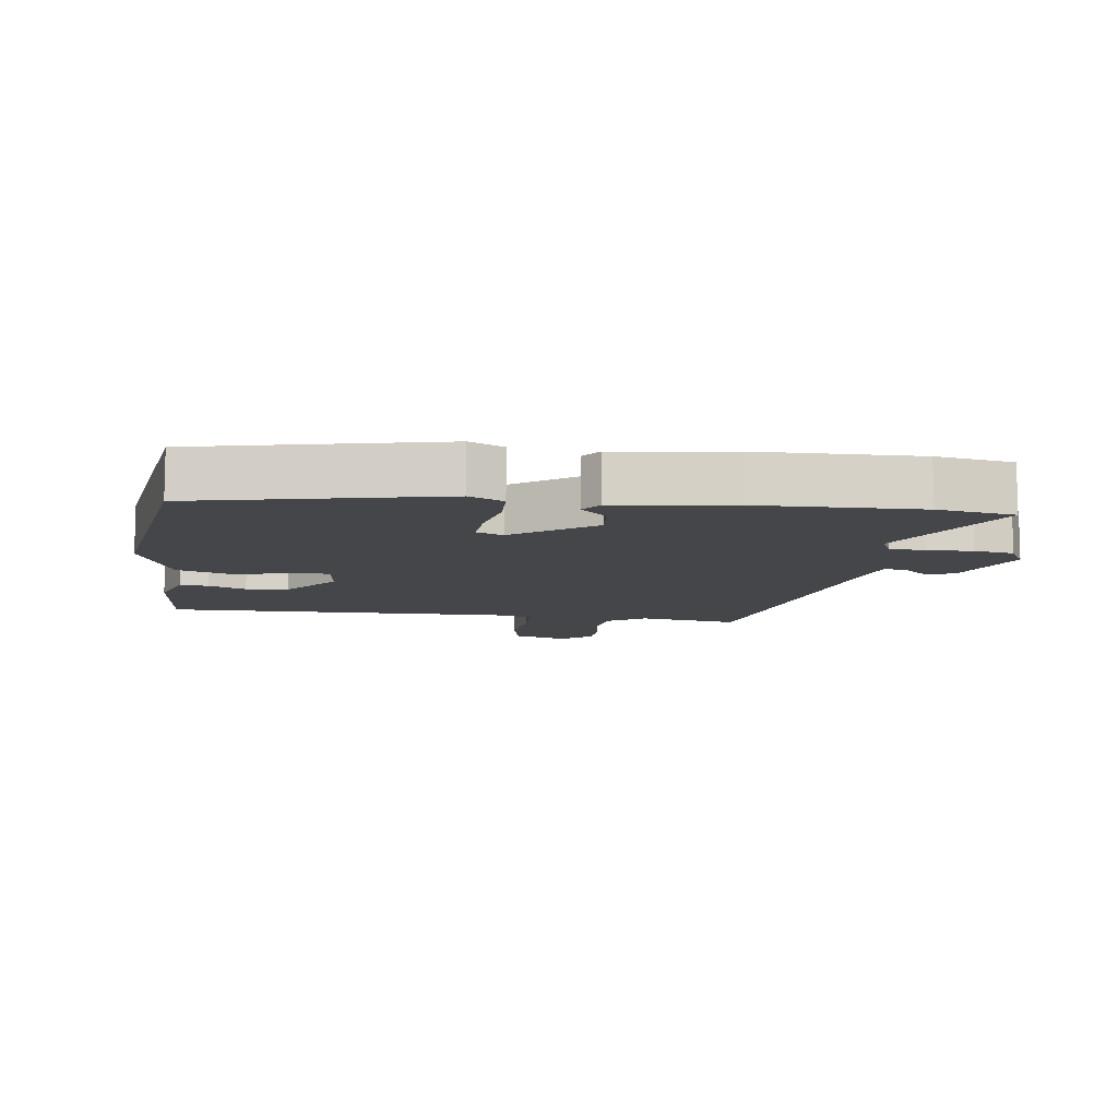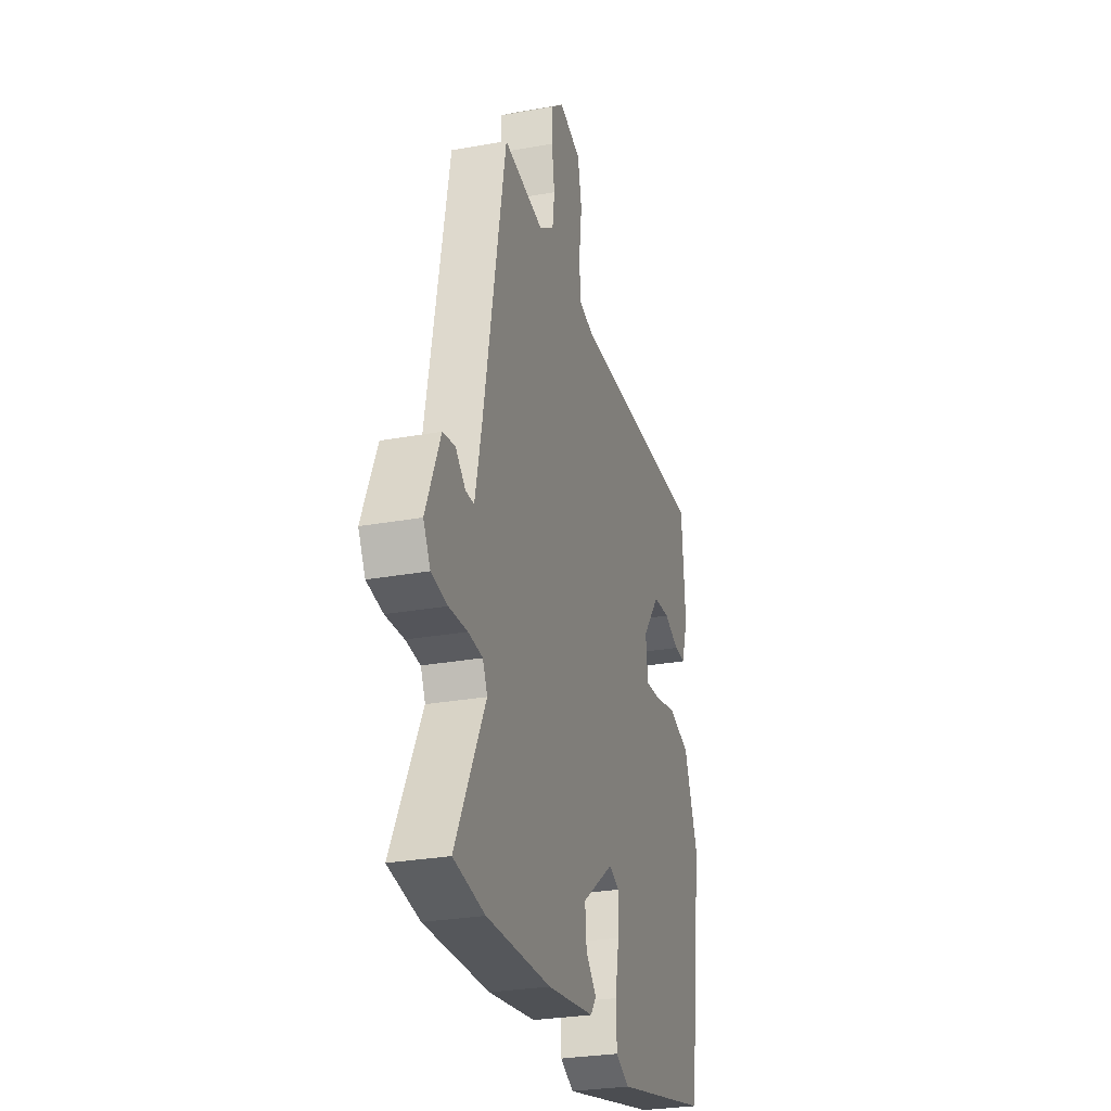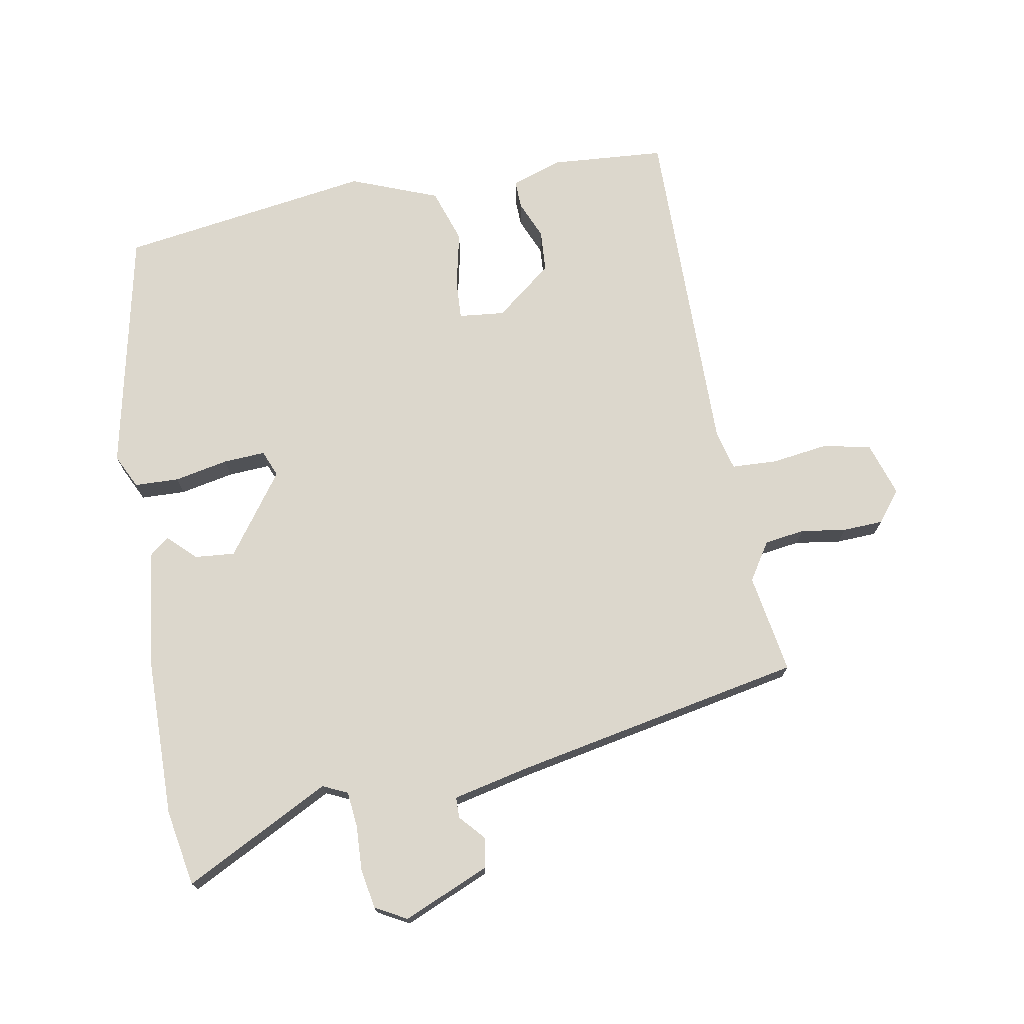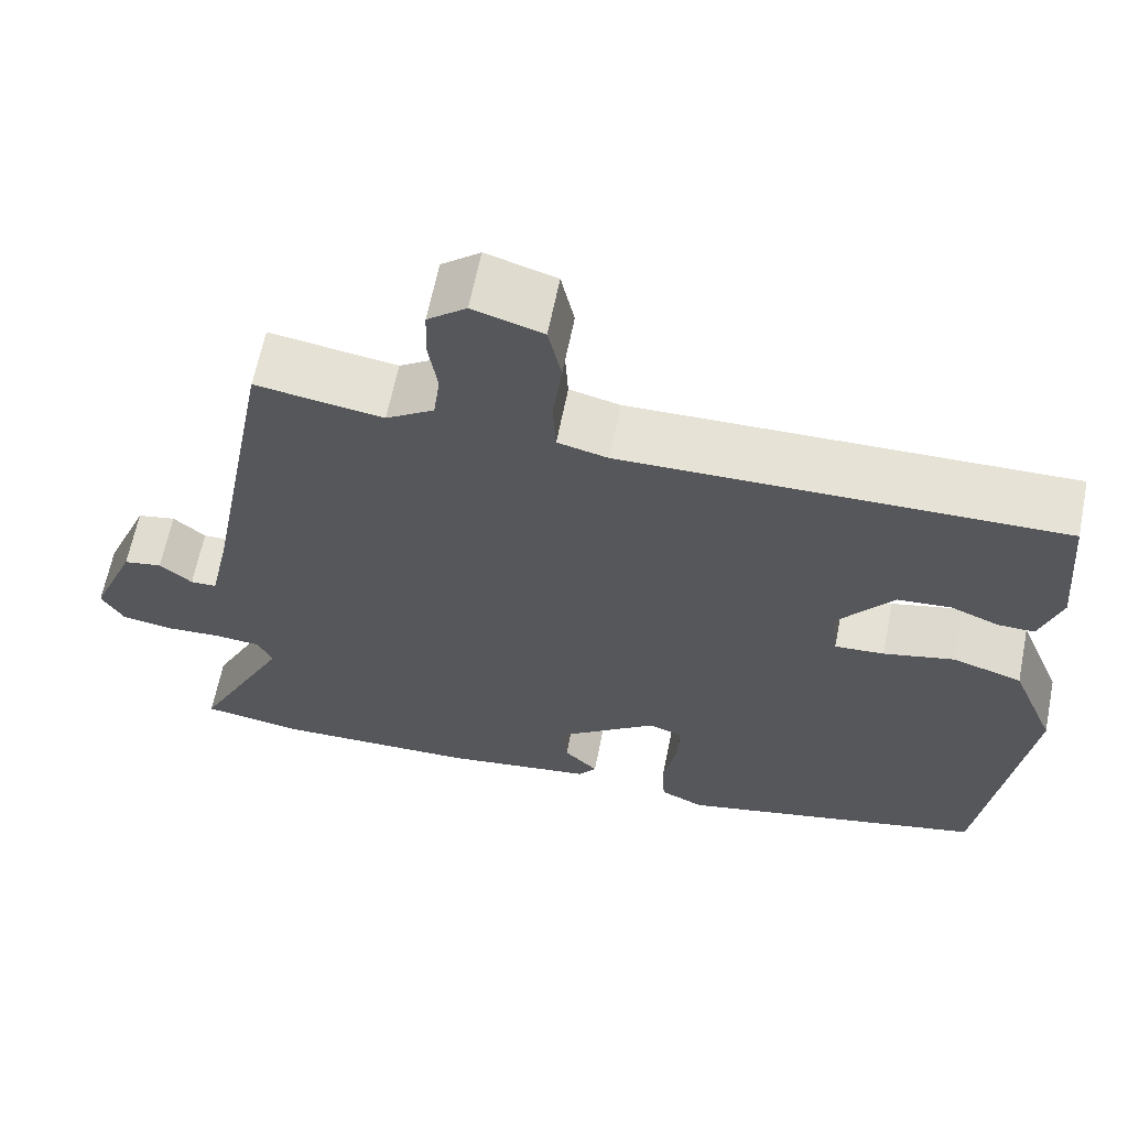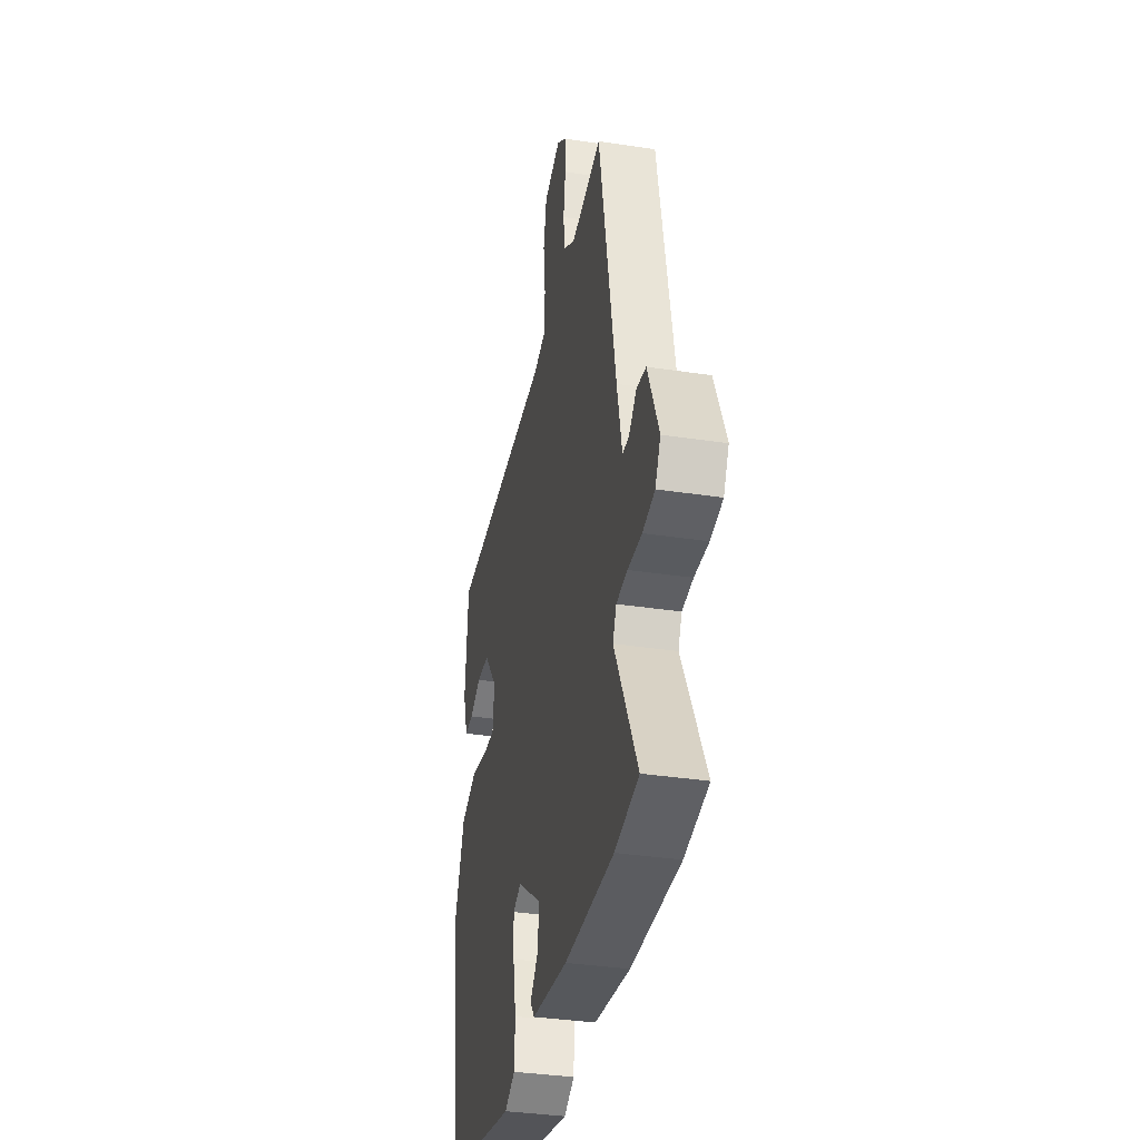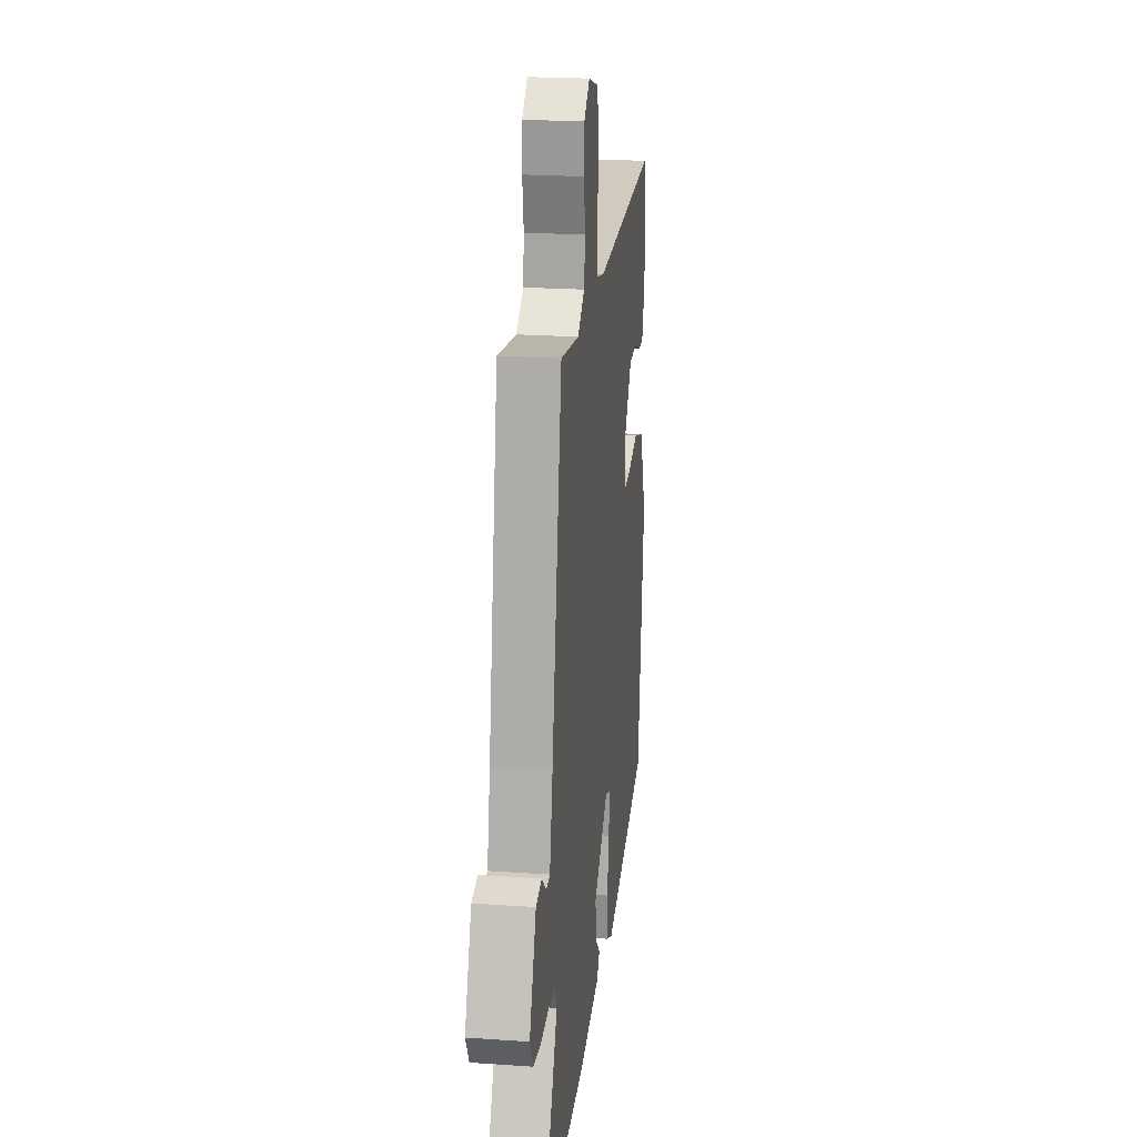
<metadata>
{"format":"obj","ext":"obj","renderer":"f3d","projection":"perspective","resolution":1024,"background":"white","views":[{"elev":-9.9,"azim":172.0,"up":"+Y"},{"elev":-28.1,"azim":-74.6,"up":"+Z"},{"elev":73.0,"azim":-100.8,"up":"+Y"},{"elev":63.7,"azim":11.3,"up":"+Z"},{"elev":-35.8,"azim":-101.3,"up":"+Z"},{"elev":22.2,"azim":-83.1,"up":"+Z"}]}
</metadata>
<code>
v -0.445 0.07 0.517
v -0.291 0.07 0.493
v -0.233 0.07 0.531
v -0.225 0.07 0.593
v -0.236 0.07 0.663
v -0.234 0.07 0.725
v -0.187 0.07 0.763
v -0.103 0.07 0.737
v -0.087 0.07 0.663
v -0.098 0.07 0.575
v -0.094 0.07 0.506
v -0.033 0.07 0.491
v 0.496 0.07 0.501
v 0.511 0.07 0.324
v 0.485 0.07 0.246
v 0.441 0.07 0.247
v 0.383 0.07 0.271
v 0.318 0.07 0.266
v 0.25 0.07 0.178
v 0.258 0.07 0.107
v 0.318 0.07 0.111
v 0.404 0.07 0.131
v 0.488 0.07 0.104
v 0.542 0.07 -0.03
v 0.488 0.07 -0.42
v 0.114 0.07 -0.504
v 0.061 0.07 -0.479
v 0.058 0.07 -0.41
v 0.074 0.07 -0.327
v 0.077 0.07 -0.262
v 0.036 0.07 -0.246
v -0.087 0.07 -0.337
v -0.081 0.07 -0.399
v -0.04 0.07 -0.44
v -0.062 0.07 -0.47
v -0.243 0.07 -0.496
v -0.49 0.07 -0.502
v -0.609 0.07 -0.482
v -0.495 0.07 -0.255
v -0.513 0.07 -0.217
v -0.568 0.07 -0.212
v -0.638 0.07 -0.216
v -0.699 0.07 -0.206
v -0.726 0.07 -0.158
v -0.671 0.07 -0.025
v -0.624 0.07 -0.016
v -0.585 0.07 -0.05
v -0.553 0.07 -0.049
v -0.528 0.07 0.068
v -0.445 0 0.517
v -0.291 0 0.493
v -0.233 0 0.531
v -0.225 0 0.593
v -0.236 0 0.663
v -0.234 0 0.725
v -0.187 0 0.763
v -0.103 0 0.737
v -0.087 0 0.663
v -0.098 0 0.575
v -0.094 0 0.506
v -0.033 0 0.491
v 0.496 0 0.501
v 0.511 0 0.324
v 0.485 0 0.246
v 0.441 0 0.247
v 0.383 0 0.271
v 0.318 0 0.266
v 0.25 0 0.178
v 0.258 0 0.107
v 0.318 0 0.111
v 0.404 0 0.131
v 0.488 0 0.104
v 0.542 0 -0.03
v 0.488 0 -0.42
v 0.114 0 -0.504
v 0.061 0 -0.479
v 0.058 0 -0.41
v 0.074 0 -0.327
v 0.077 0 -0.262
v 0.036 0 -0.246
v -0.087 0 -0.337
v -0.081 0 -0.399
v -0.04 0 -0.44
v -0.062 0 -0.47
v -0.243 0 -0.496
v -0.49 0 -0.502
v -0.609 0 -0.482
v -0.495 0 -0.255
v -0.513 0 -0.217
v -0.568 0 -0.212
v -0.638 0 -0.216
v -0.699 0 -0.206
v -0.726 0 -0.158
v -0.671 0 -0.025
v -0.624 0 -0.016
v -0.585 0 -0.05
v -0.553 0 -0.049
v -0.528 0 0.068
f 45 46 47
f 44 45 47
f 43 44 47
f 42 43 47
f 41 42 47
f 40 41 47 48
f 39 40 48 49
f 37 38 39
f 36 37 39
f 35 36 39
f 34 35 39
f 33 34 39
f 49 1 2
f 39 49 2
f 33 39 2
f 32 33 2
f 27 28 29
f 26 27 29
f 25 26 29
f 24 25 29
f 23 24 29
f 22 23 29
f 21 22 29
f 20 21 29 30
f 19 20 30 31
f 15 16 17
f 14 15 17
f 13 14 17
f 12 13 17
f 11 12 17 18
f 8 9 10
f 7 8 10
f 6 7 10
f 5 6 10
f 4 5 10
f 3 4 10 11
f 2 3 11
f 32 2 11
f 31 32 11
f 19 31 11
f 11 18 19
f 96 95 94
f 96 94 93
f 96 93 92
f 96 92 91
f 96 91 90
f 97 96 90 89
f 98 97 89 88
f 88 87 86
f 88 86 85
f 88 85 84
f 88 84 83
f 88 83 82
f 51 50 98
f 51 98 88
f 51 88 82
f 51 82 81
f 78 77 76
f 78 76 75
f 78 75 74
f 78 74 73
f 78 73 72
f 78 72 71
f 78 71 70
f 79 78 70 69
f 80 79 69 68
f 66 65 64
f 66 64 63
f 66 63 62
f 66 62 61
f 67 66 61 60
f 59 58 57
f 59 57 56
f 59 56 55
f 59 55 54
f 59 54 53
f 60 59 53 52
f 60 52 51
f 60 51 81
f 60 81 80
f 60 80 68
f 68 67 60
f 1 50 51 2
f 2 51 52 3
f 3 52 53 4
f 4 53 54 5
f 5 54 55 6
f 6 55 56 7
f 7 56 57 8
f 8 57 58 9
f 9 58 59 10
f 10 59 60 11
f 11 60 61 12
f 12 61 62 13
f 13 62 63 14
f 14 63 64 15
f 15 64 65 16
f 16 65 66 17
f 17 66 67 18
f 18 67 68 19
f 19 68 69 20
f 20 69 70 21
f 21 70 71 22
f 22 71 72 23
f 23 72 73 24
f 24 73 74 25
f 25 74 75 26
f 26 75 76 27
f 27 76 77 28
f 28 77 78 29
f 29 78 79 30
f 30 79 80 31
f 31 80 81 32
f 32 81 82 33
f 33 82 83 34
f 34 83 84 35
f 35 84 85 36
f 36 85 86 37
f 37 86 87 38
f 38 87 88 39
f 39 88 89 40
f 40 89 90 41
f 41 90 91 42
f 42 91 92 43
f 43 92 93 44
f 44 93 94 45
f 45 94 95 46
f 46 95 96 47
f 47 96 97 48
f 48 97 98 49
f 49 98 50 1

</code>
